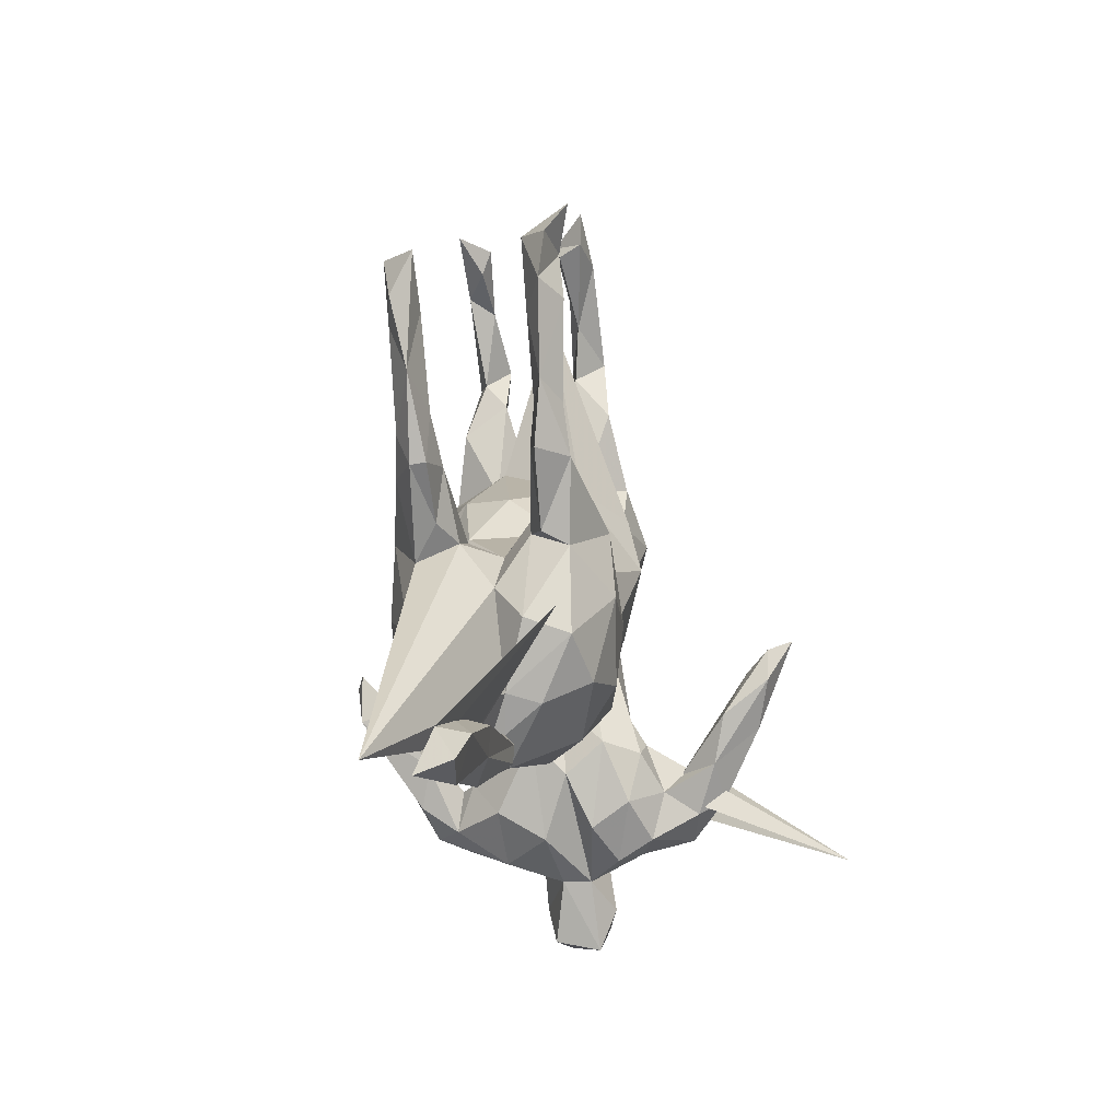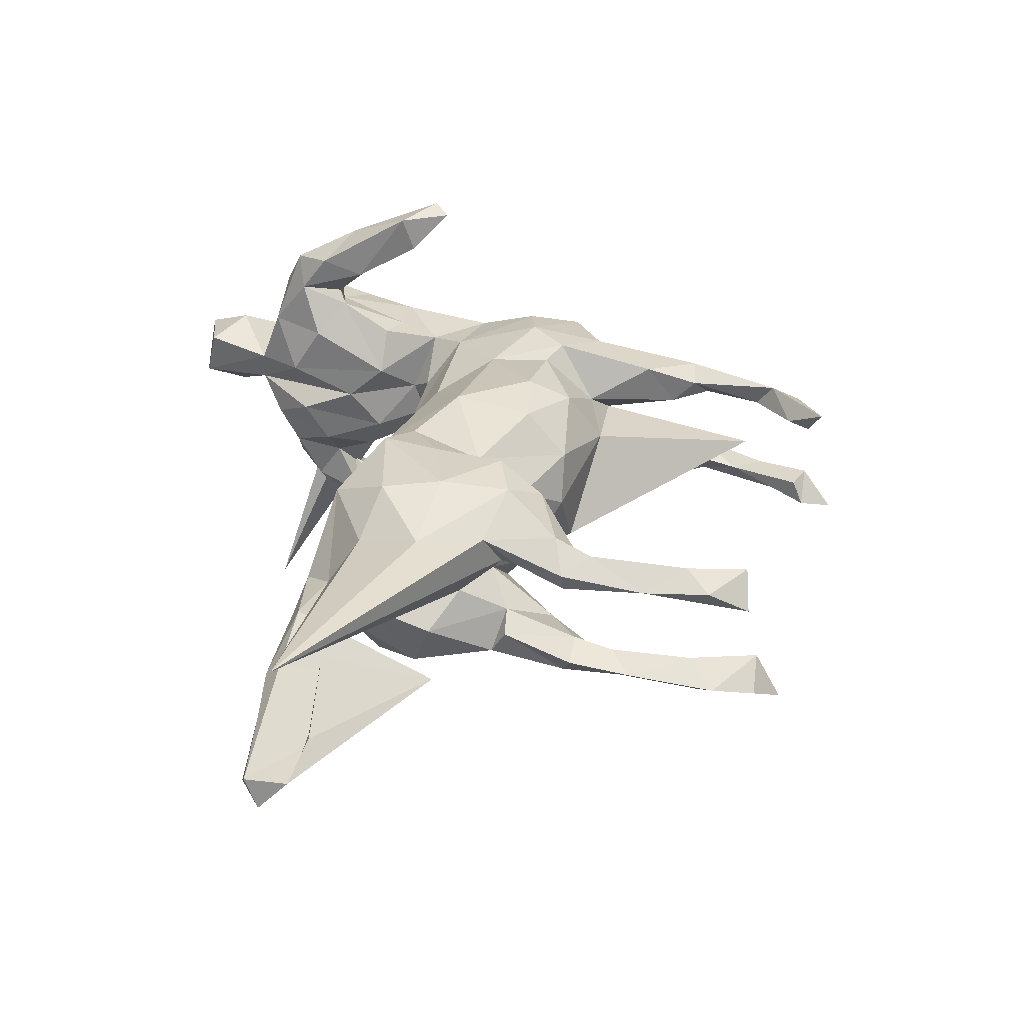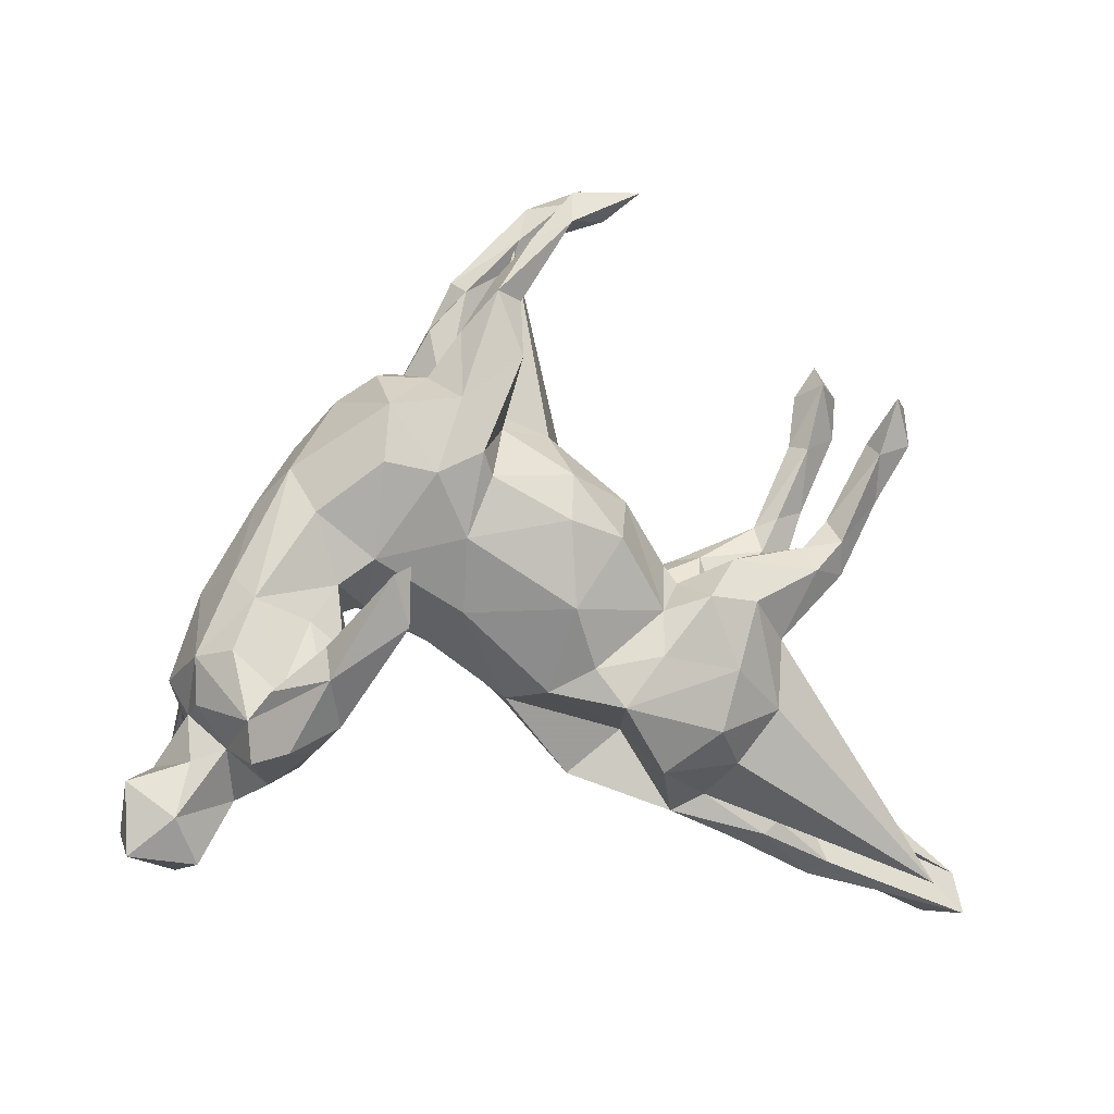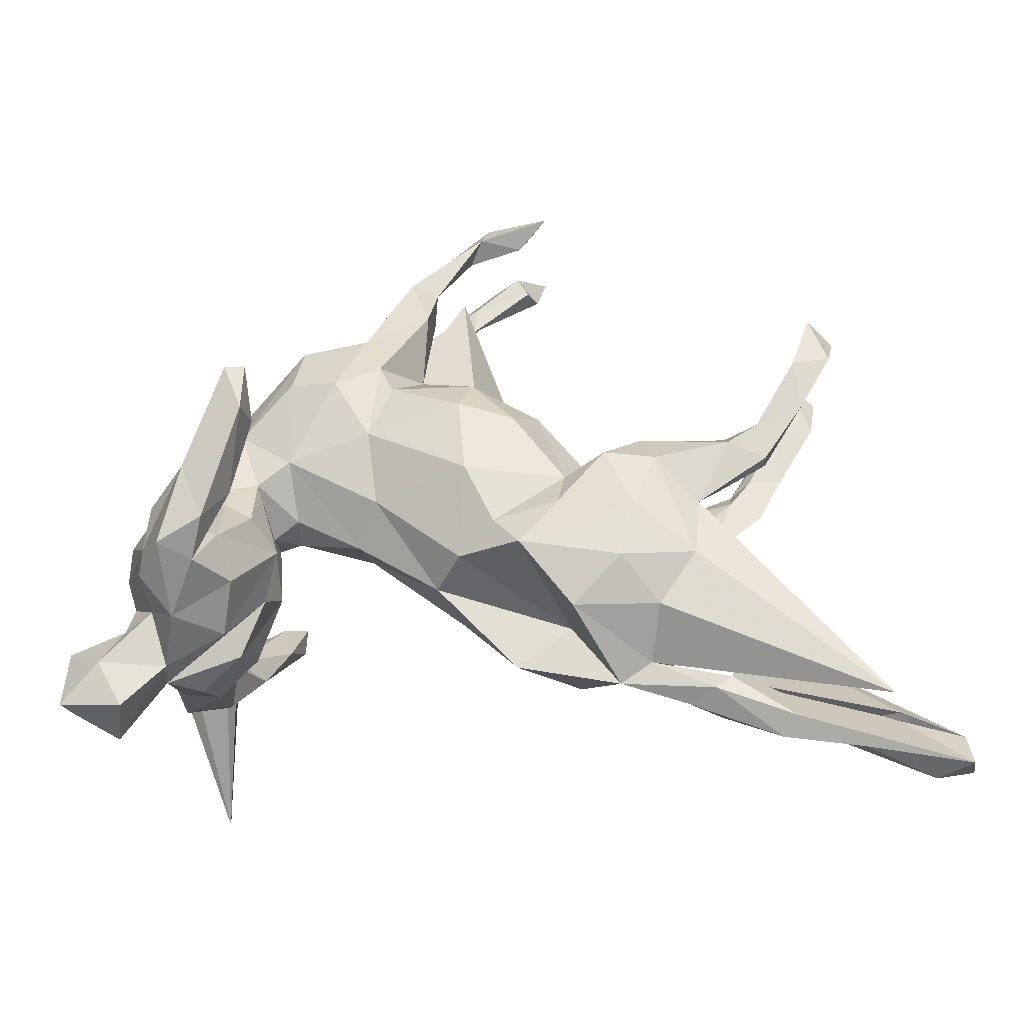
<metadata>
{"format":"obj","ext":"obj","renderer":"f3d","projection":"perspective","resolution":1024,"background":"white","views":[{"elev":-23.7,"azim":98.2,"up":"+Y"},{"elev":33.6,"azim":75.5,"up":"+Z"},{"elev":-0.8,"azim":-24.6,"up":"+Y"},{"elev":-39.8,"azim":2.8,"up":"+Y"}]}
</metadata>
<code>
v 0.7355 -0.4725 -0.02469
v 0.7301 -0.4878 0.02455
v 0.7267 -0.4295 0.000796
v 0.6818 -0.4849 -0.01715
v 0.5867 -0.447 0.01093
v 0.6411 -0.3852 0.00181
v 0.6858 -0.4252 -0.03472
v 0.474 -0.4179 -0.003011
v 0.4931 -0.3993 0.02412
v 0.5477 -0.4063 -0.02949
v 0.5671 -0.373 -0.03545
v 0.4325 -0.1652 -0.09463
v 0.3906 -0.3608 -0.03391
v 0.4391 -0.3282 -1.8e-05
v 0.3435 -0.3572 -0.002773
v 0.4058 -0.3345 0.03039
v 0.3821 -0.3531 0.0307
v 0.2927 -0.2926 0.01215
v 0.3834 -0.3329 -0.03334
v 0.3343 -0.2444 -0.01342
v 0.2956 -0.2877 -0.007282
v 0.3641 -0.1781 -0.1045
v 0.5379 0.1297 0.0851
v 0.4742 0.03852 -0.07165
v 0.3817 -0.1582 -0.04306
v 0.6203 -0.4277 0.1118
v 0.3191 -0.2556 -0.05949
v 0.3473 -0.1004 9.9e-05
v 0.586 0.2128 0.1006
v 0.3704 -0.06897 0.102
v 0.386 -0.0398 -0.06738
v 0.3066 -0.2446 0.08924
v 0.5296 0.1979 0.1119
v 0.4755 0.02569 0.06922
v 0.4343 0.04109 -0.1134
v 0.4759 0.02323 0.09119
v 0.5107 0.1197 -0.08372
v 0.5704 0.2335 -0.09013
v 0.4655 0.1019 0.06766
v 0.3505 -0.03574 0.04693
v 0.4678 0.1049 -0.1079
v 0.4651 0.071 0.1117
v 0.2927 -0.1004 -0.1538
v 0.3615 -0.1686 0.1102
v 0.3983 -0.02625 0.06973
v 0.558 0.2805 0.1152
v 0.5977 0.271 0.06904
v 0.3734 -0.05745 -0.1036
v 0.5326 0.2162 0.06971
v 0.4298 0.05946 -0.05918
v 0.2939 -0.2197 -0.1237
v 0.2529 -0.1963 0.1448
v 0.4188 0.03027 0.1211
v 0.4617 0.1093 -0.06909
v 0.4187 0.04505 0.05769
v 0.5137 0.2153 -0.06689
v 0.5266 0.2241 -0.1177
v 0.5803 0.2959 -0.1
v 0.4148 0.0628 0.08786
v 0.5377 0.3138 -0.06277
v 0.4322 0.09557 -0.08911
v 0.561 0.3452 -0.1278
v 0.2946 -0.03479 -0.004152
v 0.4987 0.2204 -0.09876
v 0.247 -0.3166 -0.005338
v 0.3084 0.04524 -0.1159
v 0.3479 -0.02645 -0.04825
v 0.2097 -0.1945 -0.1435
v 0.515 0.2967 -0.1098
v 0.1815 -0.254 0.1037
v 0.3078 -0.01429 0.1435
v 0.337 0.05003 -0.08277
v 0.1893 -0.2614 -0.09437
v 0.286 -0.006411 0.0476
v 0.09612 -0.2601 -0.03627
v 0.1767 -0.1988 -0.02708
v 0.2179 0.01064 0.07232
v 0.2329 -0.006282 0.1482
v 0.3016 -0.01207 -0.1475
v 0.2745 -0.1099 0.1533
v 0.2158 0.0092 -0.07885
v 0.3204 0.05006 0.09272
v 0.1635 -0.0897 0.1402
v 0.2373 0.01978 -0.134
v 0.1814 -0.09566 -0.1508
v 0.09024 -0.1821 -0.1223
v 0.287 0.0447 0.113
v 0.1057 -0.1606 0.1376
v 0.1124 -0.06776 -0.1321
v 0.01503 -0.1653 -0.05506
v 0.1798 -0.01443 -0.1124
v 0.1684 0.1106 0.01112
v -0.02047 -0.1488 0.01215
v 0.2024 0.03653 0.06153
v 0.06825 -0.1064 0.1196
v 0.1991 0.03819 -0.06884
v 0.04158 -0.1088 -0.1125
v 0.1739 -0.02702 0.1185
v 0.01589 -0.1395 0.0787
v 0.1344 0.1243 0.07912
v 0.1229 0.1401 -0.08341
v 0.09856 0.07292 0.1423
v 0.01672 0.09622 0.1532
v 0.0264 -0.02413 0.1476
v 0.0482 0.04177 -0.1618
v 0.0366 0.1249 -0.1423
v -0.1106 -0.02933 0.07749
v 0.00938 0.4827 -0.02601
v -0.1227 0.07081 0.1204
v 0.03367 0.2146 0.04016
v 0.001715 -0.04517 -0.1303
v -0.1405 -0.06711 0.01412
v -0.06444 0.1671 -0.1234
v 0.03403 0.1592 0.1224
v -0.1287 -0.024 -0.07617
v -0.08808 0.1549 0.1265
v -0.04684 0.2199 -0.06336
v 0.1297 0.5422 -0.08602
v -0.04716 0.2223 0.06406
v -0.1136 0.09901 -0.129
v -0.3297 -0.2354 0.03329
v -0.3169 -0.2232 -0.04097
v 0.09741 0.5571 -0.04329
v 0.1164 0.5486 0.05148
v -0.2441 0.04238 0.09245
v -0.2808 -0.1474 -0.005486
v -0.2349 -0.01933 0.02438
v -0.1505 0.1663 -0.1497
v 0.1061 0.5174 0.06543
v 0.1495 0.5564 0.09354
v -0.2601 -0.09532 0.04487
v -0.3134 -0.1937 0.1048
v 0.02216 0.461 -0.06804
v -0.03741 0.3185 0.1131
v 0.1142 0.5321 -0.05291
v -0.3598 -0.2326 -0.1294
v -0.3749 -0.2599 -0.07514
v -0.3019 -0.1884 -0.0997
v -0.1067 0.1865 0.1403
v -0.3057 -0.1167 0.2127
v -0.3535 -0.1969 -0.2032
v -0.03173 0.3366 -0.1069
v -0.2759 -0.06401 -0.2504
v -0.03076 0.3293 -0.05204
v -0.2305 0.03583 -0.09119
v -0.3579 -0.2075 0.1751
v -0.3101 -0.1311 -0.2323
v -0.2657 -0.1013 -0.06445
v -0.2977 -0.1129 -0.1195
v 0.02606 0.4908 0.05972
v -0.09354 0.2371 -0.1265
v 0.03016 0.5022 -0.05654
v 0.04451 0.5106 0.09512
v 0.07132 0.536 -0.09771
v -0.4142 -0.2781 0.01691
v -0.4697 -0.3585 0.03586
v -0.2737 -0.03393 0.000704
v -0.2366 -0.01689 -0.03508
v -0.4806 -0.3715 -0.03169
v 0.1436 0.5861 -0.08861
v -0.03152 0.3631 0.05042
v -0.2709 -0.01688 -0.05053
v -0.4196 -0.2779 -0.02588
v -0.3493 -0.1452 0.1655
v -0.3402 -0.1722 0.2287
v -0.4109 -0.2391 -0.1098
v -0.02179 0.3956 -0.05807
v -0.4027 -0.2044 0.213
v -0.1746 0.157 0.1431
v -0.2922 -0.07694 0.1052
v 0.05445 0.5534 0.07342
v 0.05095 0.5506 -0.0768
v -0.02655 0.3978 0.08071
v -0.3412 -0.1626 -0.1509
v -0.2726 -0.02903 0.267
v -0.2817 -0.04561 0.3172
v -0.2802 0.03111 0.3184
v -0.3318 -0.1406 0.1473
v -0.3334 -0.07625 0.2198
v -0.2651 -0.01456 -0.3207
v -0.2639 0.03356 -0.3217
v -0.2914 0.008224 0.08084
v -0.06458 0.4391 -0.08032
v -0.3004 0.0266 -0.08226
v -0.436 -0.2068 0.05322
v -0.3346 -0.03979 0.09426
v -0.3369 -0.08639 -0.1244
v -0.04133 0.427 -0.0997
v -0.3165 -0.0749 -0.3014
v -0.3596 -0.06998 0.2299
v -0.4204 -0.2185 -0.1885
v -0.1509 0.2639 -0.1098
v -0.08282 0.2637 0.02381
v -0.0668 0.4098 0.09521
v -0.0513 0.4307 0.04663
v -0.4789 -0.3083 -0.05812
v -0.3664 -0.1727 -0.2422
v -0.3641 -0.03465 -0.09738
v -0.1082 0.3553 0.06477
v -0.09706 0.2699 -0.02881
v -0.3675 -0.1112 0.2662
v -0.3641 -0.09543 -0.2696
v -0.3485 -0.1336 -0.1773
v -0.3948 -0.2516 0.1019
v -0.4352 -0.2204 0.1576
v -0.1318 0.2595 0.1244
v -0.4462 -0.1837 -0.07804
v -0.388 -0.1323 0.1295
v -0.5052 -0.2944 0.05378
v -0.05395 0.4241 -0.04986
v -0.008597 0.4844 0.07545
v -0.4423 -0.2172 -0.05111
v -0.1035 0.3684 -0.06525
v -0.1723 0.2396 -0.1272
v -0.4776 -0.2235 0.02836
v -0.4374 -0.1656 0.1489
v -0.4208 -0.127 0.1941
v -0.2878 0.05523 -0.3592
v -0.4118 -0.1119 -0.2165
v -0.09472 0.3708 -0.09384
v -0.3836 -0.2716 -0.4287
v -0.3071 0.02019 0.33
v -0.3622 -0.07171 -0.2367
v -0.2957 0.009065 -0.2872
v -0.4197 -0.1547 -0.2253
v -0.2347 0.154 -0.1277
v -0.1538 0.29 0.05295
v -0.5537 -0.3203 -0.03819
v -0.2302 0.2492 0.1111
v -0.2179 0.2929 0.02891
v -0.2435 0.1711 0.1262
v -0.2202 0.2544 -0.112
v -0.5609 -0.3449 0.02183
v -0.4419 -0.151 -0.1337
v -0.3221 0.1048 0.07999
v -0.5073 -0.2354 -0.04501
v -0.1787 0.3006 -0.02245
v -0.5591 -0.2477 0.008507
v -0.4389 -0.07894 -0.1036
v -0.4764 -0.1488 0.05163
v -0.4731 -0.1631 0.001075
v -0.4421 -0.07618 0.1003
v -0.2579 0.2595 -0.02367
v -0.308 0.1953 -0.05354
v -0.3212 0.1133 -0.07867
v -0.4387 -0.002722 -0.05587
v -0.4836 -0.1201 -0.05367
v -0.4776 -0.08491 0.04946
v -0.4073 -0.00865 0.08266
v -0.4246 0.02087 0.04105
v -0.3708 0.1201 -0.02608
v -0.3421 0.1641 0.0315
f 238 209 215
f 185 215 209
f 236 238 215
f 233 209 238
f 156 209 233
f 228 233 238
f 33 42 23
f 36 23 42
f 29 33 23
f 39 42 33
f 53 36 42
f 59 53 42
f 30 36 53
f 87 59 82
f 55 82 59
f 77 87 82
f 53 59 87
f 206 134 194
f 173 194 134
f 199 206 194
f 139 134 206
f 45 36 30
f 71 30 53
f 134 139 119
f 116 119 139
f 161 134 119
f 155 185 209
f 241 215 185
f 159 156 233
f 155 209 156
f 47 46 29
f 33 29 46
f 23 47 29
f 49 46 47
f 49 33 46
f 39 59 42
f 71 53 87
f 44 30 71
f 78 71 87
f 77 78 87
f 80 71 78
f 169 139 206
f 26 30 44
f 80 44 71
f 52 44 80
f 83 80 78
f 98 78 77
f 94 98 77
f 83 78 98
f 103 102 114
f 100 114 102
f 116 103 114
f 104 102 103
f 119 116 114
f 109 103 116
f 110 119 114
f 229 169 206
f 109 139 169
f 227 229 206
f 231 169 229
f 32 44 52
f 88 52 80
f 88 80 83
f 95 83 98
f 85 79 43
f 48 43 79
f 68 85 43
f 84 79 85
f 51 43 22
f 48 22 43
f 27 51 22
f 68 43 51
f 226 214 128
f 151 128 214
f 145 226 128
f 232 214 226
f 192 151 214
f 232 192 214
f 220 151 192
f 113 128 151
f 120 128 113
f 117 113 151
f 113 106 120
f 105 120 106
f 108 106 113
f 101 105 106
f 111 120 105
f 91 105 101
f 108 101 106
f 96 91 101
f 89 105 91
f 91 81 84
f 66 84 81
f 85 91 84
f 96 81 91
f 89 91 85
f 66 79 84
f 35 48 79
f 25 22 48
f 213 220 192
f 142 151 220
f 117 108 113
f 110 101 108
f 81 72 66
f 61 66 72
f 63 72 81
f 35 79 66
f 31 48 35
f 117 151 142
f 188 142 220
f 61 35 66
f 61 41 35
f 37 35 41
f 64 41 61
f 24 35 37
f 57 37 41
f 64 69 57
f 38 57 69
f 41 64 57
f 60 69 64
f 69 58 38
f 60 38 58
f 62 58 69
f 60 58 62
f 60 62 69
f 219 225 221
f 234 221 225
f 203 219 221
f 202 225 219
f 191 141 136
f 174 136 141
f 166 191 136
f 197 141 191
f 174 203 221
f 223 219 203
f 199 195 161
f 173 161 195
f 193 199 161
f 194 195 199
f 161 173 134
f 153 194 173
f 59 39 55
f 34 55 39
f 49 39 33
f 23 34 39
f 45 55 34
f 36 34 23
f 49 23 39
f 45 34 36
f 12 2 3
f 1 3 2
f 6 12 3
f 9 2 12
f 195 211 150
f 171 150 211
f 173 195 150
f 194 211 195
f 211 194 153
f 171 211 153
f 150 153 173
f 129 153 150
f 47 23 49
f 124 150 171
f 130 171 153
f 124 129 150
f 130 153 129
f 130 124 171
f 130 129 124
f 99 88 95
f 83 95 88
f 104 99 95
f 76 88 99
f 93 76 99
f 70 88 76
f 178 132 131
f 121 131 132
f 170 178 131
f 146 132 178
f 182 170 131
f 186 178 170
f 185 204 205
f 168 205 204
f 216 185 205
f 155 204 185
f 102 104 98
f 95 98 104
f 100 102 98
f 109 104 103
f 107 104 109
f 139 109 116
f 125 109 169
f 125 169 231
f 235 231 229
f 26 44 32
f 70 32 52
f 70 52 88
f 107 99 104
f 125 107 109
f 235 125 231
f 65 70 76
f 182 186 170
f 208 178 186
f 164 146 178
f 208 164 178
f 140 146 164
f 217 164 208
f 249 208 186
f 204 132 146
f 121 132 204
f 168 204 146
f 217 208 216
f 242 216 208
f 201 217 216
f 168 216 205
f 240 185 216
f 249 242 208
f 248 216 242
f 165 168 146
f 179 175 140
f 176 140 175
f 164 179 140
f 190 175 179
f 217 179 164
f 217 190 179
f 177 175 190
f 238 236 228
f 196 228 236
f 159 233 228
f 196 159 228
f 155 156 159
f 163 155 159
f 196 163 159
f 121 155 163
f 241 236 215
f 247 212 241
f 236 241 212
f 248 247 241
f 207 212 247
f 163 236 212
f 240 241 185
f 204 155 121
f 126 121 163
f 248 241 240
f 216 248 240
f 163 122 126
f 148 126 122
f 137 122 163
f 131 121 126
f 247 248 246
f 250 246 248
f 239 247 246
f 157 131 126
f 148 157 126
f 182 131 157
f 138 122 137
f 166 137 163
f 225 197 191
f 207 225 191
f 202 197 225
f 147 141 197
f 174 141 147
f 203 174 147
f 224 223 203
f 202 219 223
f 203 147 143
f 180 143 147
f 224 203 143
f 189 147 197
f 181 224 143
f 218 202 223
f 189 197 202
f 218 189 202
f 180 147 189
f 218 223 224
f 218 180 189
f 181 143 180
f 181 218 224
f 218 181 180
f 166 207 191
f 234 225 207
f 212 207 166
f 137 166 136
f 138 137 136
f 4 7 1
f 3 1 7
f 2 4 1
f 10 7 4
f 5 10 4
f 11 7 10
f 11 6 7
f 3 7 6
f 14 6 11
f 19 11 10
f 13 19 10
f 14 11 19
f 14 12 6
f 252 243 244
f 232 244 243
f 251 252 244
f 229 243 252
f 5 4 2
f 5 2 9
f 16 9 12
f 16 12 14
f 17 9 16
f 18 16 14
f 21 14 19
f 20 26 18
f 32 18 26
f 21 20 18
f 28 26 20
f 14 21 18
f 27 20 21
f 245 251 244
f 250 252 251
f 8 10 5
f 8 5 9
f 13 10 8
f 17 8 9
f 15 13 8
f 239 221 234
f 247 239 234
f 187 221 239
f 247 234 207
f 138 136 174
f 149 138 174
f 246 187 239
f 174 221 187
f 174 187 149
f 198 149 187
f 148 138 149
f 86 68 73
f 51 73 68
f 75 86 73
f 85 68 86
f 86 97 89
f 111 89 97
f 85 86 89
f 90 97 86
f 65 73 51
f 120 145 128
f 184 226 145
f 115 145 120
f 111 115 120
f 158 145 115
f 90 115 111
f 105 89 111
f 90 111 97
f 245 232 226
f 184 245 226
f 244 232 245
f 198 187 246
f 122 138 148
f 162 148 149
f 245 198 246
f 157 148 162
f 184 162 149
f 251 245 246
f 250 251 246
f 184 198 245
f 149 198 184
f 145 162 184
f 158 162 145
f 157 162 158
f 90 86 75
f 93 90 75
f 65 75 73
f 76 75 65
f 112 158 115
f 93 115 90
f 27 65 51
f 21 65 27
f 20 27 22
f 25 20 22
f 237 232 243
f 28 20 25
f 237 192 232
f 63 81 96
f 193 108 117
f 92 96 101
f 37 57 38
f 230 243 229
f 235 229 252
f 67 28 25
f 40 26 28
f 56 37 38
f 56 64 61
f 118 123 135
f 152 135 123
f 133 118 135
f 160 123 118
f 154 160 118
f 172 123 160
f 60 56 38
f 64 56 60
f 152 133 135
f 154 118 133
f 172 160 154
f 188 154 133
f 183 172 154
f 152 123 172
f 54 37 56
f 210 133 152
f 188 183 154
f 152 172 183
f 220 183 188
f 210 152 183
f 61 54 56
f 24 37 54
f 50 54 61
f 167 188 133
f 167 133 210
f 144 167 210
f 220 210 183
f 227 230 229
f 237 243 230
f 227 237 230
f 96 94 63
f 77 63 94
f 92 94 96
f 74 63 77
f 63 74 40
f 55 40 74
f 28 63 40
f 67 63 28
f 72 63 67
f 193 237 227
f 237 193 200
f 117 200 193
f 192 237 200
f 199 193 227
f 193 110 108
f 119 110 193
f 92 101 110
f 100 92 110
f 100 94 92
f 163 196 236
f 166 163 212
f 70 18 32
f 94 100 98
f 45 30 40
f 26 40 30
f 55 45 40
f 199 227 206
f 193 161 119
f 100 110 114
f 74 77 82
f 55 74 82
f 31 35 24
f 50 24 54
f 31 24 50
f 72 50 61
f 167 144 142
f 117 142 144
f 188 167 142
f 200 144 210
f 210 220 213
f 200 210 213
f 67 48 31
f 67 31 50
f 72 67 50
f 117 144 200
f 192 200 213
f 67 25 48
f 248 242 249
f 250 248 249
f 252 250 249
f 182 249 186
f 235 252 249
f 249 182 235
f 125 235 182
f 127 182 157
f 75 76 93
f 107 93 99
f 18 70 65
f 17 18 65
f 127 125 182
f 112 125 127
f 107 125 112
f 158 112 127
f 93 107 112
f 115 93 112
f 127 157 158
f 16 18 17
f 15 17 65
f 65 19 15
f 13 15 19
f 21 19 65
f 8 17 15
f 222 201 176
f 165 176 201
f 177 222 176
f 190 201 222
f 165 146 140
f 201 190 217
f 176 165 140
f 201 168 165
f 216 168 201
f 177 176 175
f 222 177 190

</code>
